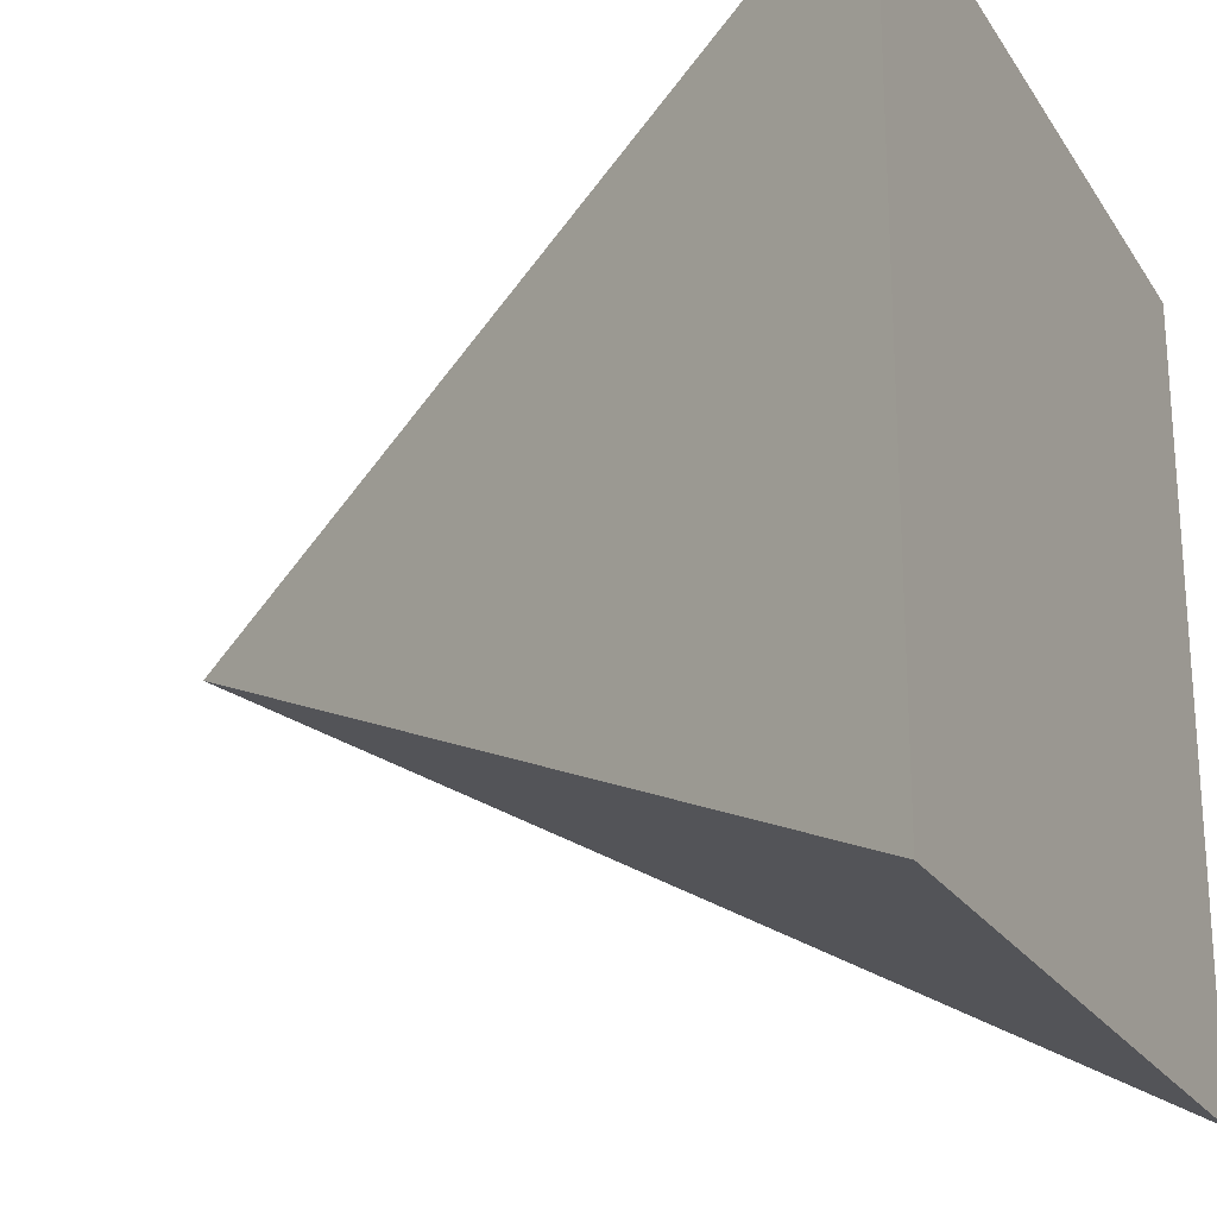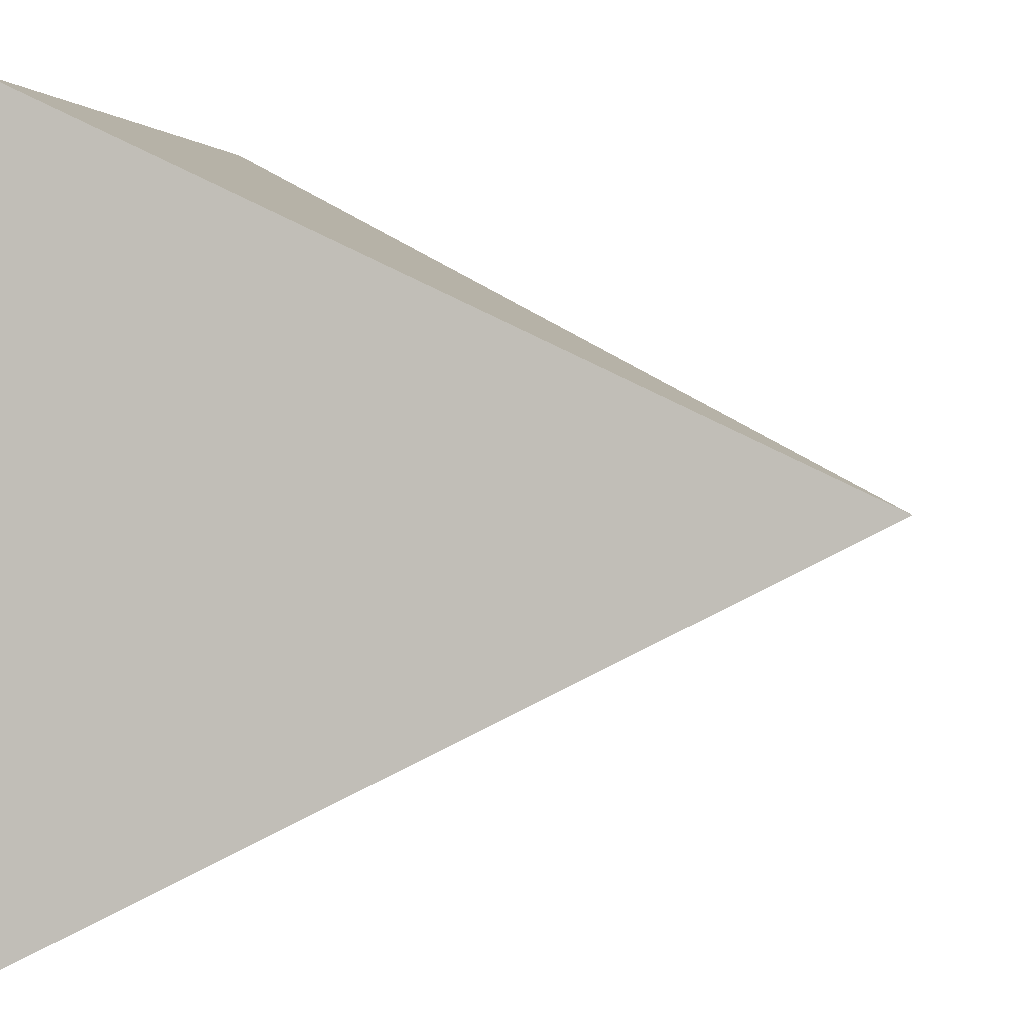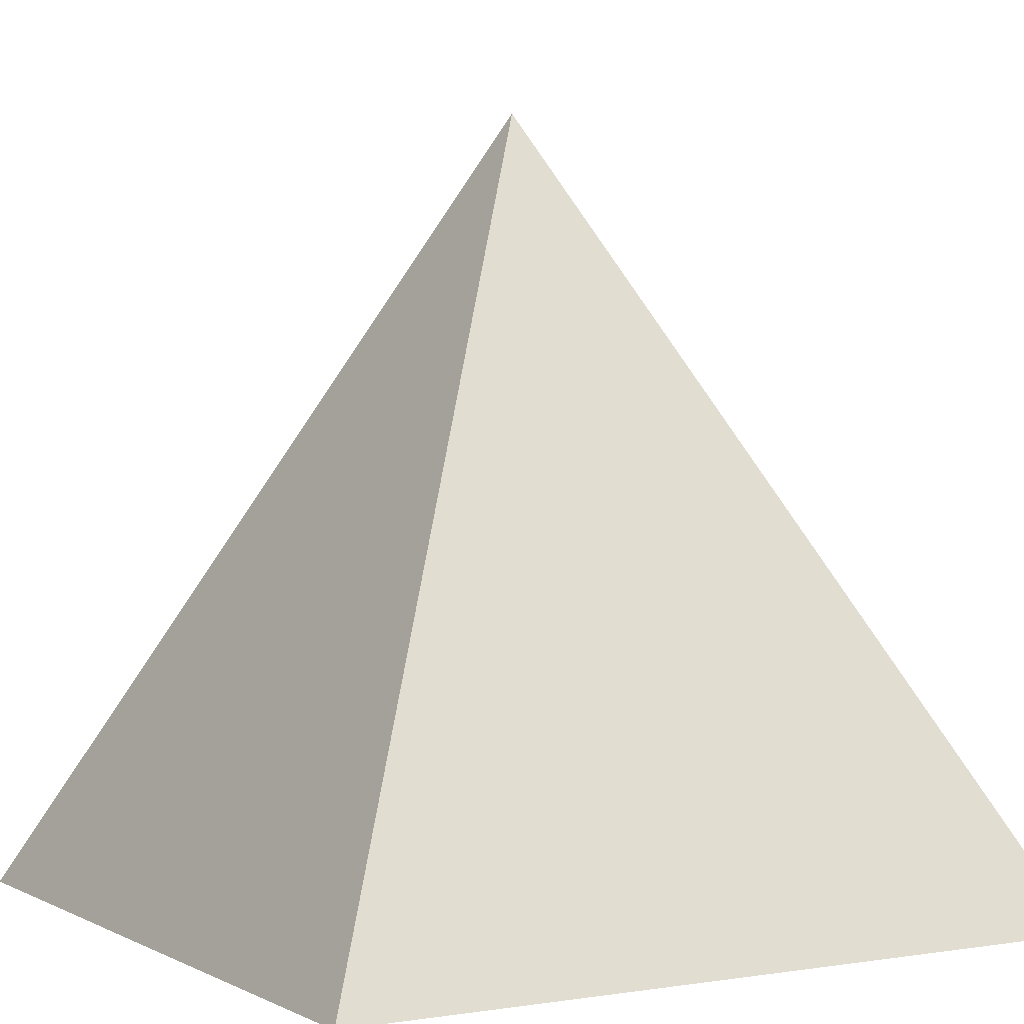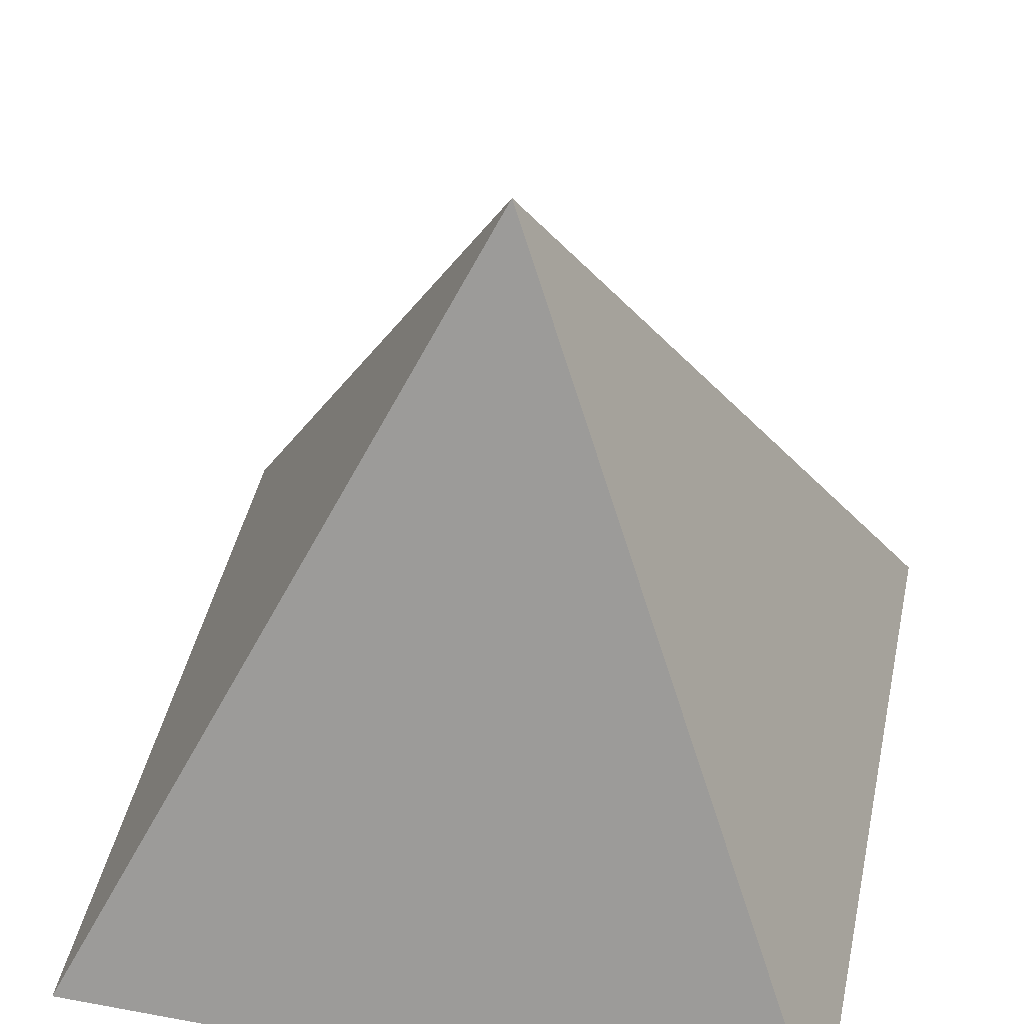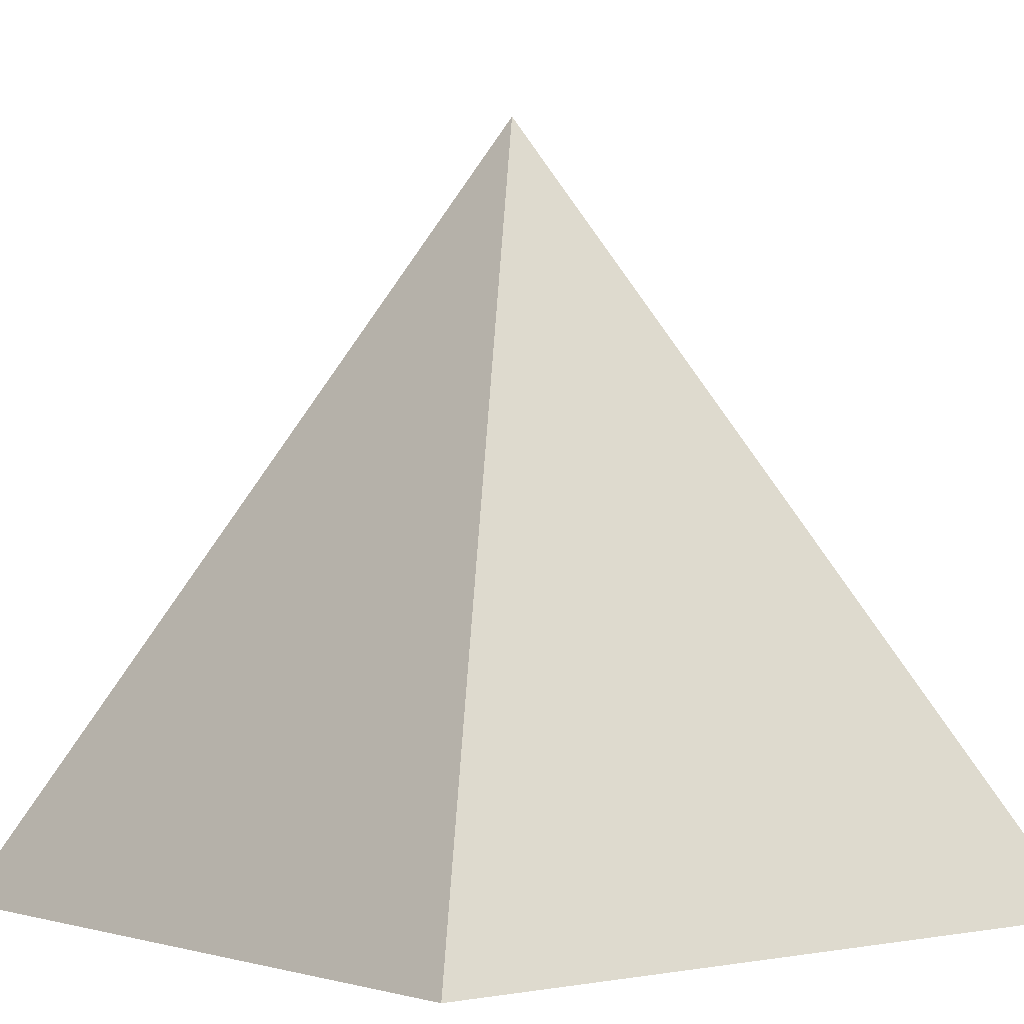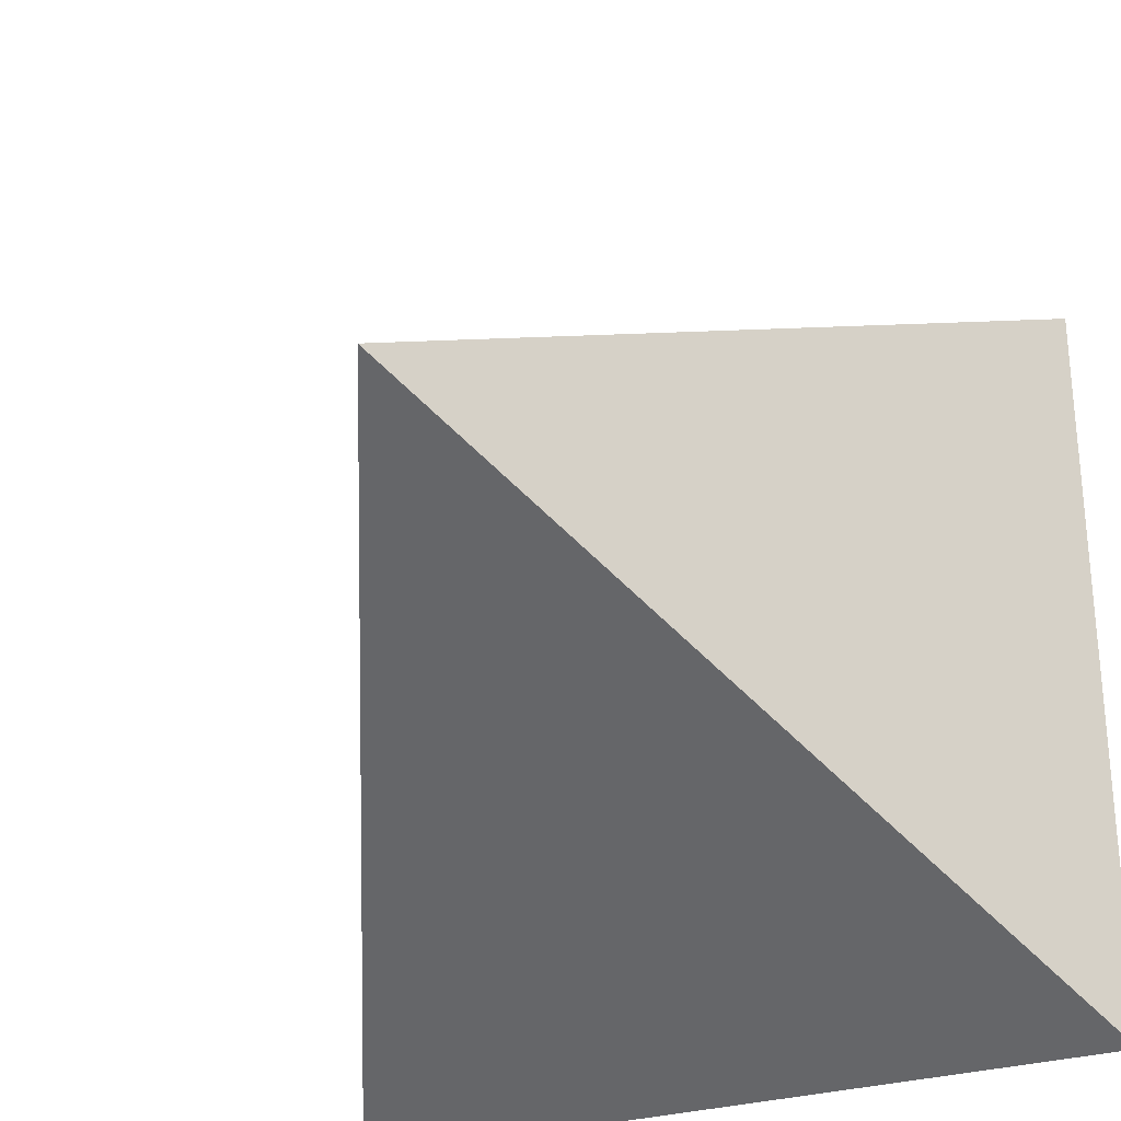
<metadata>
{"format":"obj","ext":"obj","renderer":"f3d","projection":"perspective","resolution":1024,"background":"white","views":[{"elev":-22.9,"azim":-65.4,"up":"+Z"},{"elev":2.5,"azim":100.4,"up":"+Z"},{"elev":2.0,"azim":-30.3,"up":"+Y"},{"elev":44.9,"azim":12.1,"up":"+Y"},{"elev":-1.0,"azim":140.7,"up":"+Y"},{"elev":-28.9,"azim":-155.7,"up":"+Z"}]}
</metadata>
<code>
o Cube
v 0 1 0
v 1 -1 -1
v 1 -1 1
v -1 -1 -1
v -1 -1 1
f 3 1 5
f 5 1 4
f 4 2 3 5
f 2 1 3
f 4 1 2

</code>
